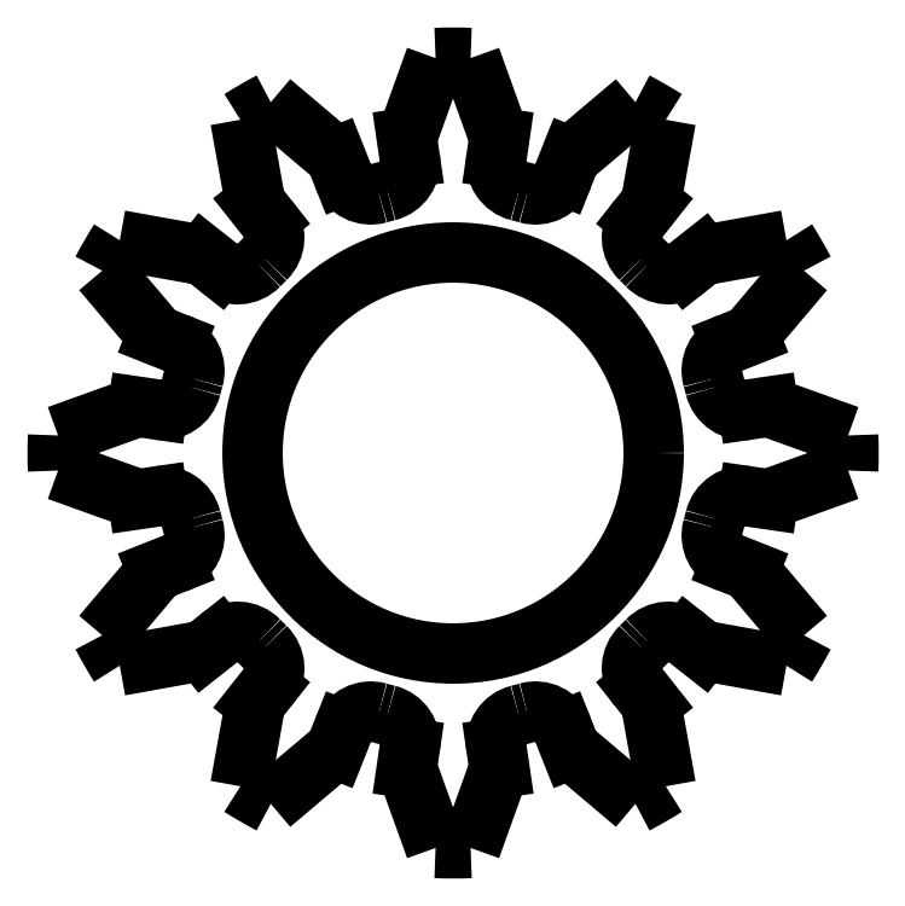
<metadata>
{"format":"dxf","ext":"dxf","renderer":"ezdxf+matplotlib","layout":"modelspace","background":"white","min_lineweight":24,"dpi":150}
</metadata>
<code>
0
SECTION
2
ENTITIES
0
ARC
8
0
10
0
20
0
30
0
40
14.35
210
0
220
0
230
1
50
164.1
51
165.9
0
ARC
8
0
10
-15.46
20
3.875
30
0
40
1.588
210
0
220
0
230
1
50
261.7
51
345.9
0
LINE
8
0
10
-15.69
20
2.304
30
0
11
-16.73
21
2.457
31
0
0
LWPOLYLINE
8
0
90
2
43
0
10
-16.73
20
2.457
10
-20.98
20
0.931
0
ARC
8
0
10
0
20
0
30
0
40
21
210
0
220
0
230
1
50
177.5
51
182.5
0
LWPOLYLINE
8
0
90
2
43
0
10
-20.98
20
-0.931
10
-16.73
20
-2.457
0
LINE
8
0
10
-16.73
20
-2.457
30
0
11
-15.69
21
-2.304
31
0
0
ARC
8
0
10
-15.46
20
-3.875
30
0
40
1.587
210
0
220
-0
230
1
50
14.07
51
98.32
0
ARC
8
0
10
0
20
0
30
0
40
14.35
210
0
220
0
230
1
50
194.1
51
195.9
0
ARC
8
0
10
-15.32
20
-4.373
30
0
40
1.588
210
-0
220
0
230
1
50
-68.32
51
15.93
0
LINE
8
0
10
-14.74
20
-5.848
30
0
11
-15.72
21
-6.239
31
0
0
LWPOLYLINE
8
0
90
2
43
0
10
-15.72
20
-6.239
10
-18.63
20
-9.683
0
ARC
8
0
10
0
20
0
30
0
40
21
210
0
220
0
230
1
50
207.5
51
212.5
0
LWPOLYLINE
8
0
90
2
43
0
10
-17.7
20
-11.3
10
-13.26
20
-10.5
0
LINE
8
0
10
-13.26
20
-10.5
30
0
11
-12.43
21
-9.84
31
0
0
ARC
8
0
10
-11.45
20
-11.09
30
0
40
1.587
210
0
220
-0
230
1
50
44.07
51
128.3
0
ARC
8
0
10
0
20
0
30
0
40
14.35
210
0
220
0
230
1
50
224.1
51
225.9
0
ARC
8
0
10
-11.09
20
-11.45
30
0
40
1.588
210
-0
220
0
230
1
50
-38.32
51
45.93
0
LINE
8
0
10
-9.84
20
-12.43
30
0
11
-10.5
21
-13.26
31
0
0
LWPOLYLINE
8
0
90
2
43
0
10
-10.5
20
-13.26
10
-11.3
20
-17.7
0
ARC
8
0
10
0
20
0
30
0
40
21
210
0
220
0
230
1
50
237.5
51
242.5
0
LWPOLYLINE
8
0
90
2
43
0
10
-9.683
20
-18.63
10
-6.239
20
-15.72
0
LINE
8
0
10
-6.239
20
-15.72
30
0
11
-5.848
21
-14.74
31
0
0
ARC
8
0
10
-4.373
20
-15.32
30
0
40
1.587
210
0
220
-0
230
1
50
74.07
51
158.3
0
ARC
8
0
10
0
20
0
30
0
40
14.35
210
0
220
0
230
1
50
254.1
51
255.9
0
ARC
8
0
10
-3.875
20
-15.46
30
0
40
1.588
210
-0
220
0
230
1
50
-8.322
51
75.93
0
LINE
8
0
10
-2.304
20
-15.69
30
0
11
-2.457
21
-16.73
31
0
0
LWPOLYLINE
8
0
90
2
43
0
10
-2.457
20
-16.73
10
-0.931
20
-20.98
0
ARC
8
0
10
0
20
0
30
0
40
21
210
0
220
0
230
1
50
267.5
51
272.5
0
LWPOLYLINE
8
0
90
2
43
0
10
0.931
20
-20.98
10
2.457
20
-16.73
0
LINE
8
0
10
2.457
20
-16.73
30
0
11
2.304
21
-15.69
31
0
0
ARC
8
0
10
3.875
20
-15.46
30
0
40
1.588
210
0
220
0
230
1
50
104.1
51
188.3
0
ARC
8
0
10
0
20
0
30
0
40
14.35
210
-0
220
0
230
1
50
284.1
51
285.9
0
ARC
8
0
10
4.373
20
-15.32
30
0
40
1.588
210
0
220
-0
230
1
50
21.68
51
105.9
0
LINE
8
0
10
5.848
20
-14.74
30
0
11
6.239
21
-15.72
31
0
0
LWPOLYLINE
8
0
90
2
43
0
10
6.239
20
-15.72
10
9.683
20
-18.63
0
ARC
8
0
10
0
20
0
30
0
40
21
210
-0
220
0
230
1
50
297.5
51
302.5
0
LWPOLYLINE
8
0
90
2
43
0
10
11.3
20
-17.7
10
10.5
20
-13.26
0
LINE
8
0
10
10.5
20
-13.26
30
0
11
9.84
21
-12.43
31
0
0
ARC
8
0
10
11.09
20
-11.45
30
0
40
1.588
210
0
220
0
230
1
50
134.1
51
218.3
0
ARC
8
0
10
0
20
0
30
0
40
14.35
210
-0
220
0
230
1
50
314.1
51
315.9
0
ARC
8
0
10
11.45
20
-11.09
30
0
40
1.588
210
0
220
-0
230
1
50
51.68
51
135.9
0
LINE
8
0
10
12.43
20
-9.84
30
0
11
13.26
21
-10.5
31
0
0
LWPOLYLINE
8
0
90
2
43
0
10
13.26
20
-10.5
10
17.7
20
-11.3
0
ARC
8
0
10
0
20
0
30
0
40
21
210
-0
220
0
230
1
50
327.5
51
332.5
0
LWPOLYLINE
8
0
90
2
43
0
10
18.63
20
-9.683
10
15.72
20
-6.239
0
LINE
8
0
10
15.72
20
-6.239
30
0
11
14.74
21
-5.848
31
0
0
ARC
8
0
10
15.32
20
-4.373
30
0
40
1.588
210
0
220
0
230
1
50
164.1
51
248.3
0
ARC
8
0
10
0
20
0
30
0
40
14.35
210
-0
220
0
230
1
50
344.1
51
345.9
0
ARC
8
0
10
15.46
20
-3.875
30
0
40
1.587
210
0
220
-0
230
1
50
81.68
51
165.9
0
LINE
8
0
10
15.69
20
-2.304
30
0
11
16.73
21
-2.457
31
0
0
LWPOLYLINE
8
0
90
2
43
0
10
16.73
20
-2.457
10
20.98
20
-0.931
0
ARC
8
0
10
0
20
0
30
0
40
21
210
-0
220
0
230
1
50
-2.541
51
2.541
0
LWPOLYLINE
8
0
90
2
43
0
10
20.98
20
0.931
10
16.73
20
2.457
0
LINE
8
0
10
16.73
20
2.457
30
0
11
15.69
21
2.304
31
0
0
ARC
8
0
10
15.46
20
3.875
30
0
40
1.587
210
0
220
0
230
1
50
194.1
51
278.3
0
ARC
8
0
10
0
20
0
30
0
40
14.35
210
0
220
-0
230
1
50
14.07
51
15.93
0
ARC
8
0
10
15.32
20
4.373
30
0
40
1.588
210
0
220
0
230
1
50
111.7
51
195.9
0
LINE
8
0
10
14.74
20
5.848
30
0
11
15.72
21
6.239
31
0
0
LWPOLYLINE
8
0
90
2
43
0
10
15.72
20
6.239
10
18.63
20
9.683
0
ARC
8
0
10
0
20
0
30
0
40
21
210
0
220
-0
230
1
50
27.46
51
32.54
0
LWPOLYLINE
8
0
90
2
43
0
10
17.7
20
11.3
10
13.26
20
10.5
0
LINE
8
0
10
13.26
20
10.5
30
0
11
12.43
21
9.84
31
0
0
ARC
8
0
10
11.45
20
11.09
30
0
40
1.587
210
0
220
0
230
1
50
224.1
51
308.3
0
ARC
8
0
10
0
20
0
30
0
40
14.35
210
0
220
-0
230
1
50
44.07
51
45.93
0
ARC
8
0
10
11.09
20
11.45
30
0
40
1.588
210
0
220
0
230
1
50
141.7
51
225.9
0
LINE
8
0
10
9.84
20
12.43
30
0
11
10.5
21
13.26
31
0
0
LWPOLYLINE
8
0
90
2
43
0
10
10.5
20
13.26
10
11.3
20
17.7
0
ARC
8
0
10
0
20
0
30
0
40
21
210
0
220
-0
230
1
50
57.46
51
62.54
0
LWPOLYLINE
8
0
90
2
43
0
10
9.683
20
18.63
10
6.239
20
15.72
0
LINE
8
0
10
6.239
20
15.72
30
0
11
5.848
21
14.74
31
0
0
ARC
8
0
10
4.373
20
15.32
30
0
40
1.588
210
0
220
0
230
1
50
254.1
51
338.3
0
ARC
8
0
10
0
20
0
30
0
40
14.35
210
0
220
-0
230
1
50
74.07
51
75.93
0
ARC
8
0
10
3.875
20
15.46
30
0
40
1.587
210
0
220
0
230
1
50
171.7
51
255.9
0
LINE
8
0
10
2.304
20
15.69
30
0
11
2.457
21
16.73
31
0
0
LWPOLYLINE
8
0
90
2
43
0
10
2.457
20
16.73
10
0.931
20
20.98
0
ARC
8
0
10
0
20
0
30
0
40
21
210
0
220
-0
230
1
50
87.46
51
92.54
0
LWPOLYLINE
8
0
90
2
43
0
10
-0.931
20
20.98
10
-2.457
20
16.73
0
LINE
8
0
10
-2.457
20
16.73
30
0
11
-2.304
21
15.69
31
0
0
ARC
8
0
10
-3.875
20
15.46
30
0
40
1.588
210
-0
220
0
230
1
50
-75.93
51
8.322
0
ARC
8
0
10
0
20
0
30
0
40
14.35
210
0
220
0
230
1
50
104.1
51
105.9
0
ARC
8
0
10
-4.373
20
15.32
30
0
40
1.587
210
0
220
0
230
1
50
201.7
51
285.9
0
LINE
8
0
10
-5.848
20
14.74
30
0
11
-6.239
21
15.72
31
0
0
LWPOLYLINE
8
0
90
2
43
0
10
-6.239
20
15.72
10
-9.683
20
18.63
0
ARC
8
0
10
0
20
0
30
0
40
21
210
0
220
0
230
1
50
117.5
51
122.5
0
LWPOLYLINE
8
0
90
2
43
0
10
-11.3
20
17.7
10
-10.5
20
13.26
0
LINE
8
0
10
-10.5
20
13.26
30
0
11
-9.84
21
12.43
31
0
0
ARC
8
0
10
-11.09
20
11.45
30
0
40
1.588
210
-0
220
0
230
1
50
-45.93
51
38.32
0
ARC
8
0
10
0
20
0
30
0
40
14.35
210
0
220
0
230
1
50
134.1
51
135.9
0
ARC
8
0
10
-11.45
20
11.09
30
0
40
1.588
210
0
220
0
230
1
50
231.7
51
315.9
0
LINE
8
0
10
-12.43
20
9.84
30
0
11
-13.26
21
10.5
31
0
0
LWPOLYLINE
8
0
90
2
43
0
10
-13.26
20
10.5
10
-17.7
20
11.3
0
ARC
8
0
10
0
20
0
30
0
40
21
210
0
220
0
230
1
50
147.5
51
152.5
0
LWPOLYLINE
8
0
90
2
43
0
10
-18.63
20
9.683
10
-15.72
20
6.239
0
LINE
8
0
10
-15.72
20
6.239
30
0
11
-14.74
21
5.848
31
0
0
ARC
8
0
10
-15.32
20
4.373
30
0
40
1.587
210
-0
220
0
230
1
50
-15.93
51
68.32
0
CIRCLE
8
0
10
0
20
0
30
0
40
10.65
210
0
220
-0
230
1
0
ENDSEC
0
EOF

</code>
